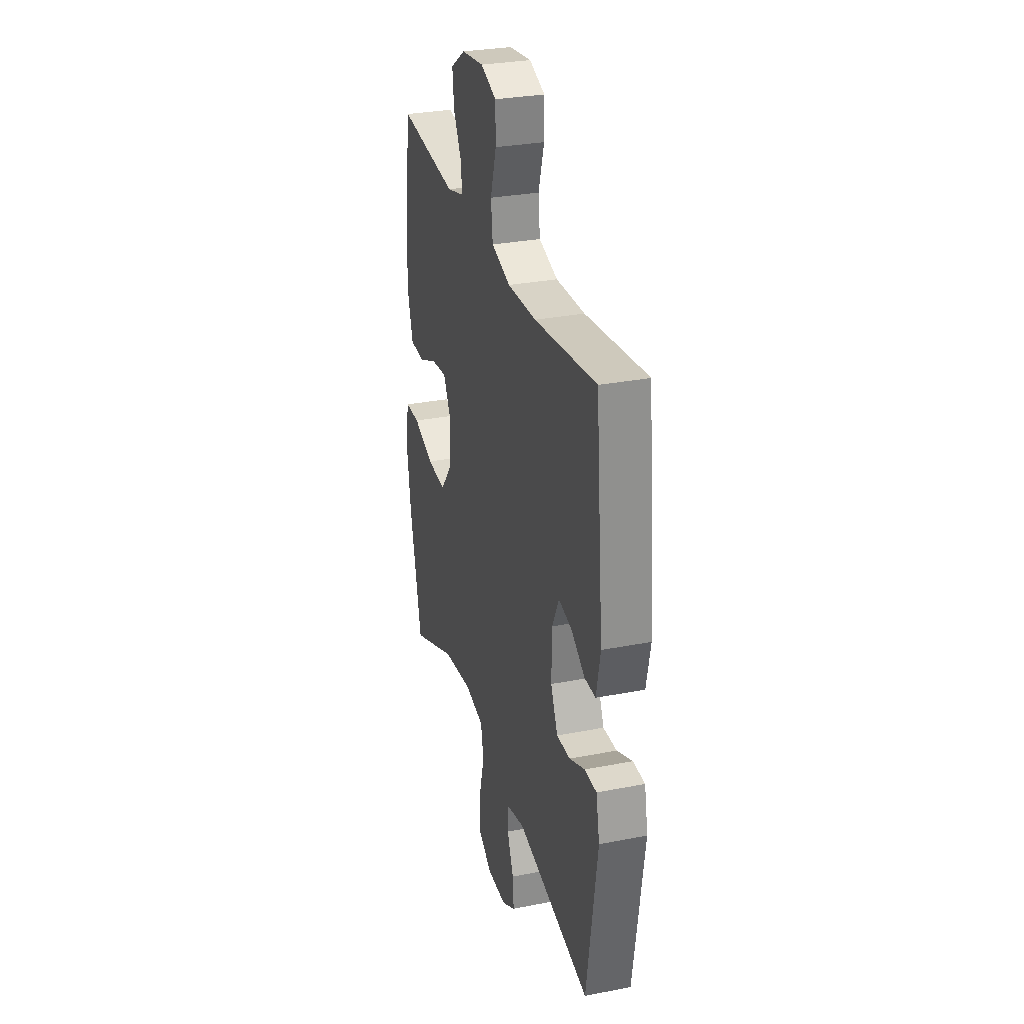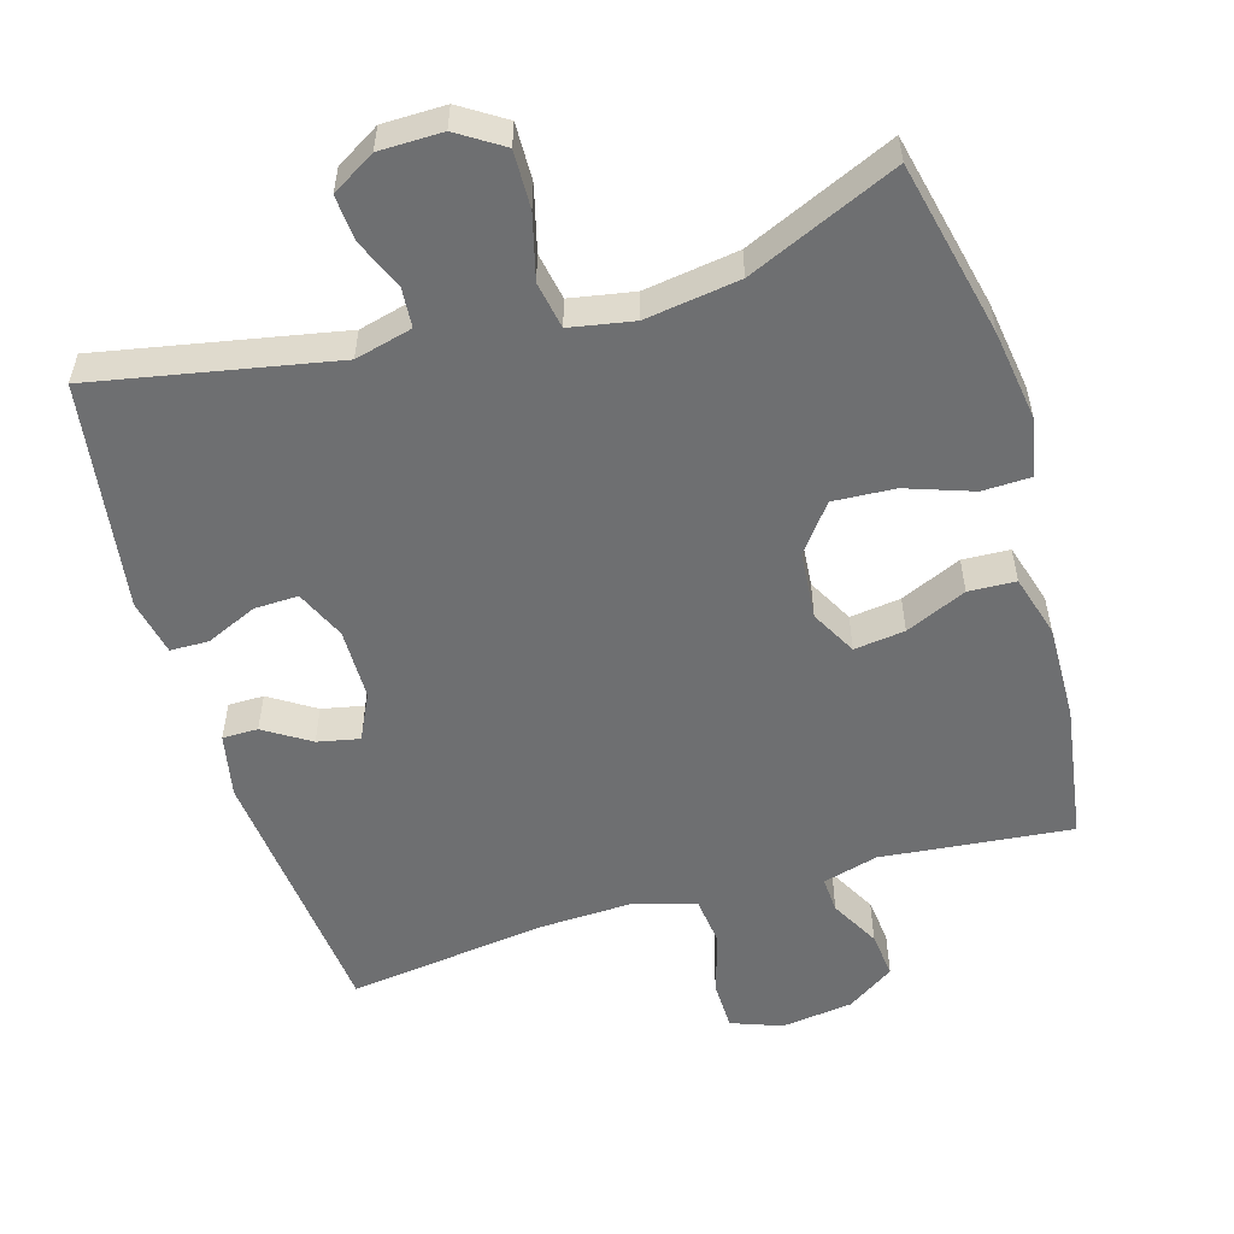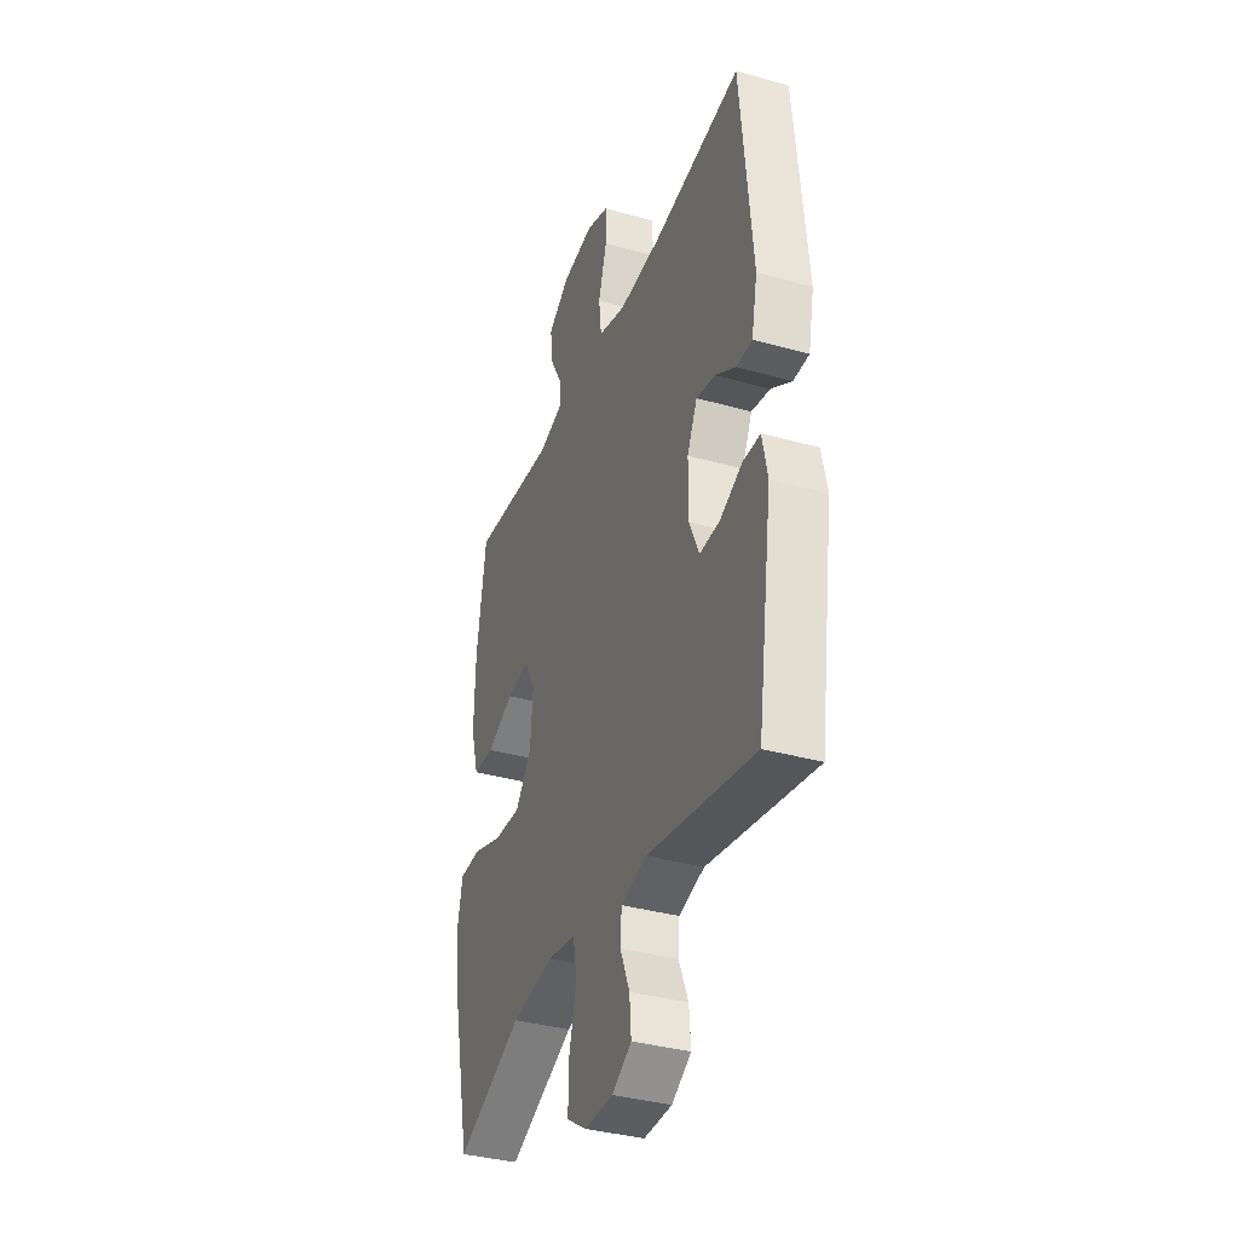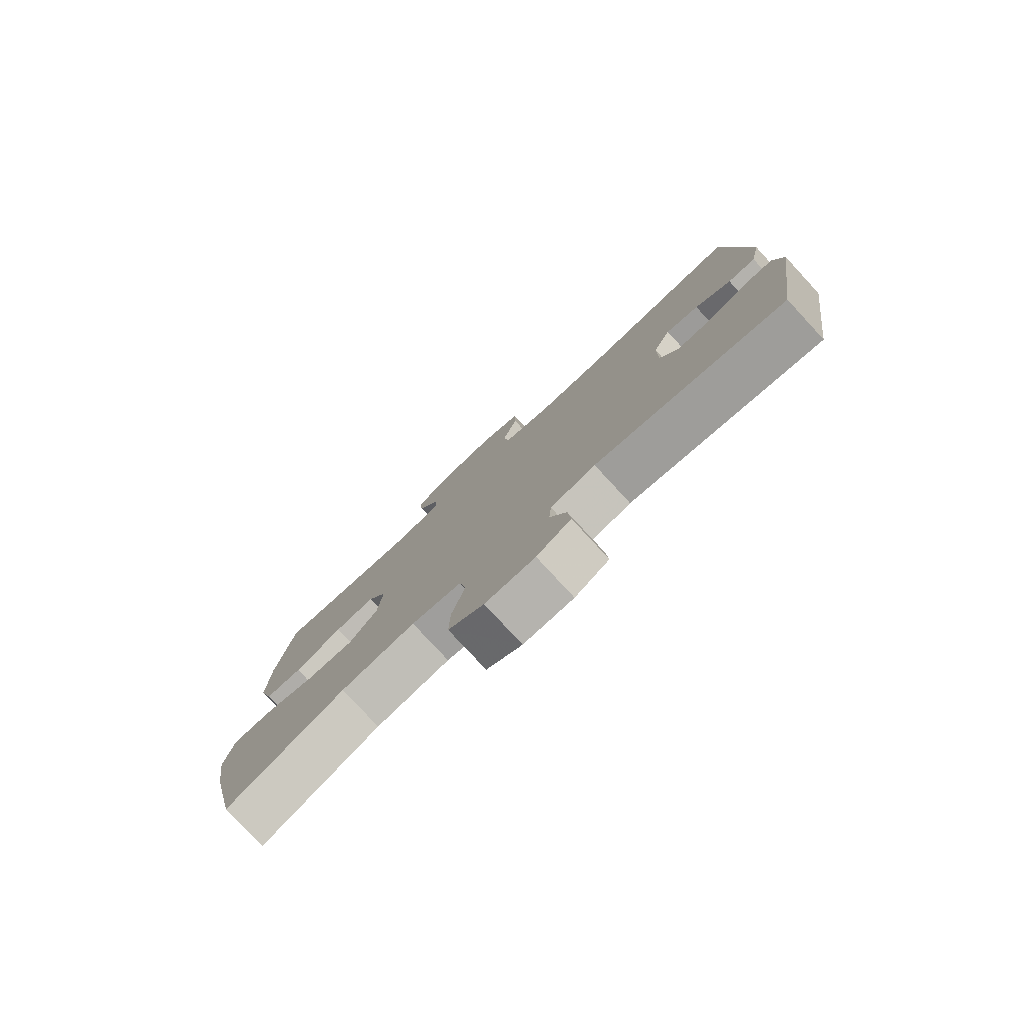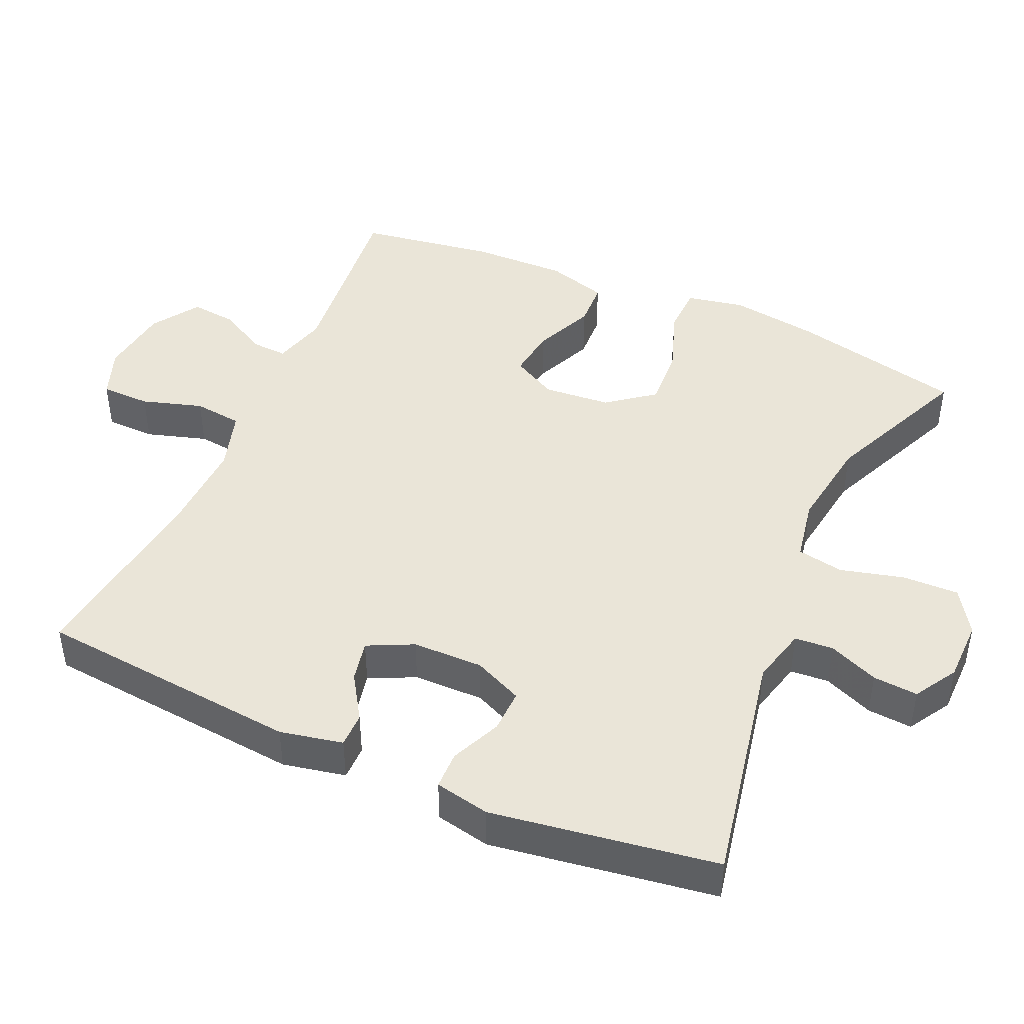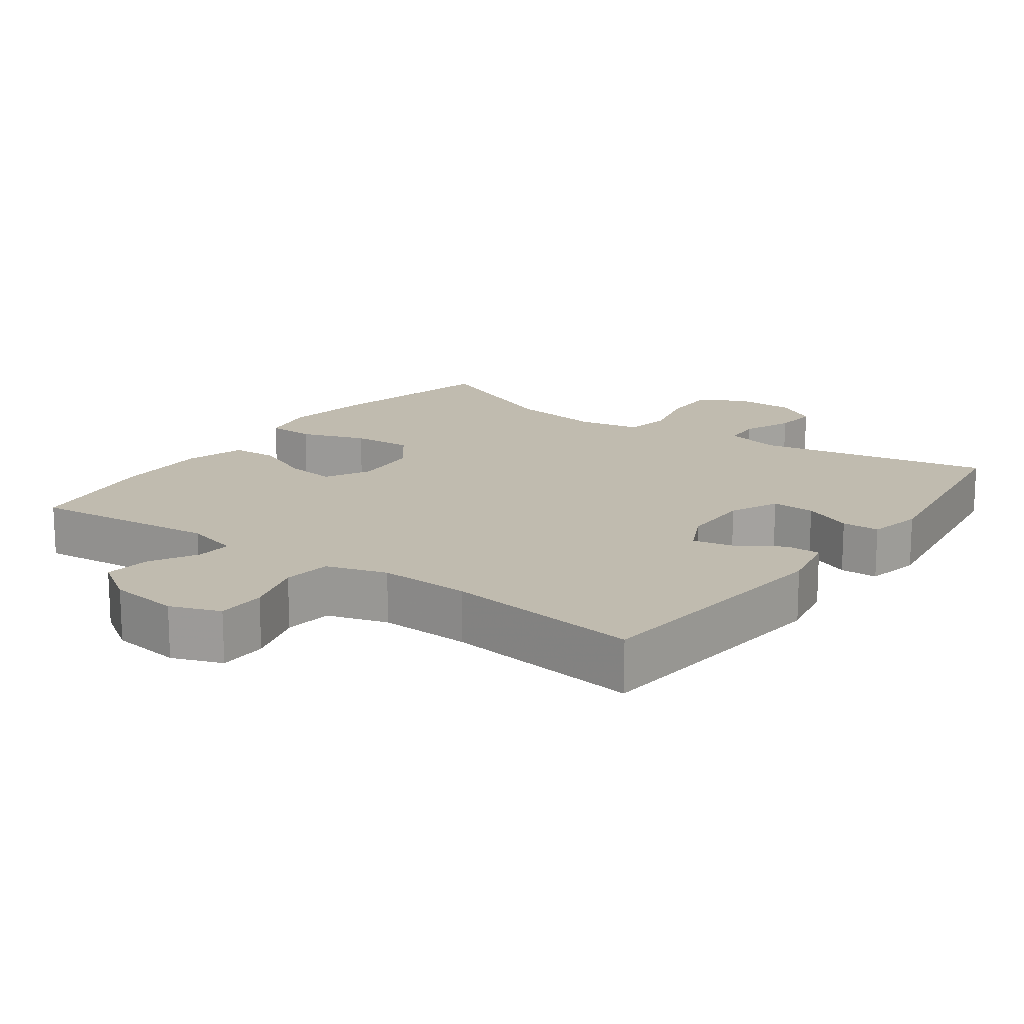
<metadata>
{"format":"obj","ext":"obj","renderer":"f3d","projection":"perspective","resolution":1024,"background":"white","views":[{"elev":30.1,"azim":74.1,"up":"+Z"},{"elev":-54.6,"azim":-163.5,"up":"+Y"},{"elev":-36.4,"azim":69.9,"up":"+Z"},{"elev":-79.5,"azim":42.8,"up":"+Z"},{"elev":44.7,"azim":113.9,"up":"+Y"},{"elev":16.1,"azim":35.9,"up":"+Y"}]}
</metadata>
<code>
v 0.5 0.07 0.5
v 0.536 0.07 0.129
v 0.518 0.07 0.041
v 0.469 0.07 0.041
v 0.406 0.07 0.081
v 0.348 0.07 0.093
v 0.317 0.07 0.029
v 0.316 0.07 -0.07
v 0.347 0.07 -0.139
v 0.408 0.07 -0.137
v 0.478 0.07 -0.106
v 0.531 0.07 -0.107
v 0.547 0.07 -0.184
v 0.5 0.07 -0.5
v 0.169 0.07 -0.436
v 0.09 0.07 -0.456
v 0.086 0.07 -0.51
v 0.115 0.07 -0.58
v 0.12 0.07 -0.643
v 0.06 0.07 -0.679
v -0.027 0.07 -0.68
v -0.089 0.07 -0.64
v -0.087 0.07 -0.561
v -0.064 0.07 -0.472
v -0.076 0.07 -0.407
v -0.164 0.07 -0.391
v -0.294 0.07 -0.41
v -0.5 0.07 -0.5
v -0.554 0.07 -0.258
v -0.572 0.07 -0.134
v -0.556 0.07 -0.053
v -0.489 0.07 -0.051
v -0.397 0.07 -0.083
v -0.312 0.07 -0.088
v -0.262 0.07 -0.023
v -0.254 0.07 0.071
v -0.288 0.07 0.134
v -0.358 0.07 0.125
v -0.442 0.07 0.088
v -0.507 0.07 0.091
v -0.532 0.07 0.176
v -0.529 0.07 0.31
v -0.5 0.07 0.5
v -0.237 0.07 0.473
v -0.161 0.07 0.494
v -0.164 0.07 0.544
v -0.201 0.07 0.612
v -0.208 0.07 0.676
v -0.142 0.07 0.72
v -0.043 0.07 0.733
v 0.027 0.07 0.707
v 0.028 0.07 0.638
v 0.002 0.07 0.553
v 0.01 0.07 0.485
v 0.095 0.07 0.459
v 0.224 0.07 0.464
v 0.5 0 0.5
v 0.536 0 0.129
v 0.518 0 0.041
v 0.469 0 0.041
v 0.406 0 0.081
v 0.348 0 0.093
v 0.317 0 0.029
v 0.316 0 -0.07
v 0.347 0 -0.139
v 0.408 0 -0.137
v 0.478 0 -0.106
v 0.531 0 -0.107
v 0.547 0 -0.184
v 0.5 0 -0.5
v 0.169 0 -0.436
v 0.09 0 -0.456
v 0.086 0 -0.51
v 0.115 0 -0.58
v 0.12 0 -0.643
v 0.06 0 -0.679
v -0.027 0 -0.68
v -0.089 0 -0.64
v -0.087 0 -0.561
v -0.064 0 -0.472
v -0.076 0 -0.407
v -0.164 0 -0.391
v -0.294 0 -0.41
v -0.5 0 -0.5
v -0.554 0 -0.258
v -0.572 0 -0.134
v -0.556 0 -0.053
v -0.489 0 -0.051
v -0.397 0 -0.083
v -0.312 0 -0.088
v -0.262 0 -0.023
v -0.254 0 0.071
v -0.288 0 0.134
v -0.358 0 0.125
v -0.442 0 0.088
v -0.507 0 0.091
v -0.532 0 0.176
v -0.529 0 0.31
v -0.5 0 0.5
v -0.237 0 0.473
v -0.161 0 0.494
v -0.164 0 0.544
v -0.201 0 0.612
v -0.208 0 0.676
v -0.142 0 0.72
v -0.043 0 0.733
v 0.027 0 0.707
v 0.028 0 0.638
v 0.002 0 0.553
v 0.01 0 0.485
v 0.095 0 0.459
v 0.224 0 0.464
f 50 51 52 53
f 50 53 54
f 49 50 54
f 46 47 48 49
f 45 46 49 54
f 44 45 54 55
f 42 43 44
f 41 42 44 55
f 38 39 40 41
f 37 38 41 55
f 30 31 32 33
f 30 33 34
f 27 28 29 30
f 26 27 30 34
f 25 26 34 35
f 21 22 23 24
f 19 20 21 24
f 17 18 19 24
f 16 17 24 25
f 15 16 25 35
f 10 11 12 13
f 9 10 13 14
f 8 9 14 15
f 2 3 4 5
f 56 1 2 5
f 56 5 6
f 36 37 55 56
f 36 56 6 7
f 15 35 36
f 7 8 15 36
f 109 108 107 106
f 110 109 106
f 110 106 105
f 105 104 103 102
f 110 105 102 101
f 111 110 101 100
f 100 99 98
f 111 100 98 97
f 97 96 95 94
f 111 97 94 93
f 89 88 87 86
f 90 89 86
f 86 85 84 83
f 90 86 83 82
f 91 90 82 81
f 80 79 78 77
f 80 77 76 75
f 80 75 74 73
f 81 80 73 72
f 91 81 72 71
f 69 68 67 66
f 70 69 66 65
f 71 70 65 64
f 61 60 59 58
f 61 58 57 112
f 62 61 112
f 112 111 93 92
f 63 62 112 92
f 92 91 71
f 92 71 64 63
f 1 57 58 2
f 2 58 59 3
f 3 59 60 4
f 4 60 61 5
f 5 61 62 6
f 6 62 63 7
f 7 63 64 8
f 8 64 65 9
f 9 65 66 10
f 10 66 67 11
f 11 67 68 12
f 12 68 69 13
f 13 69 70 14
f 14 70 71 15
f 15 71 72 16
f 16 72 73 17
f 17 73 74 18
f 18 74 75 19
f 19 75 76 20
f 20 76 77 21
f 21 77 78 22
f 22 78 79 23
f 23 79 80 24
f 24 80 81 25
f 25 81 82 26
f 26 82 83 27
f 27 83 84 28
f 28 84 85 29
f 29 85 86 30
f 30 86 87 31
f 31 87 88 32
f 32 88 89 33
f 33 89 90 34
f 34 90 91 35
f 35 91 92 36
f 36 92 93 37
f 37 93 94 38
f 38 94 95 39
f 39 95 96 40
f 40 96 97 41
f 41 97 98 42
f 42 98 99 43
f 43 99 100 44
f 44 100 101 45
f 45 101 102 46
f 46 102 103 47
f 47 103 104 48
f 48 104 105 49
f 49 105 106 50
f 50 106 107 51
f 51 107 108 52
f 52 108 109 53
f 53 109 110 54
f 54 110 111 55
f 55 111 112 56
f 56 112 57 1

</code>
